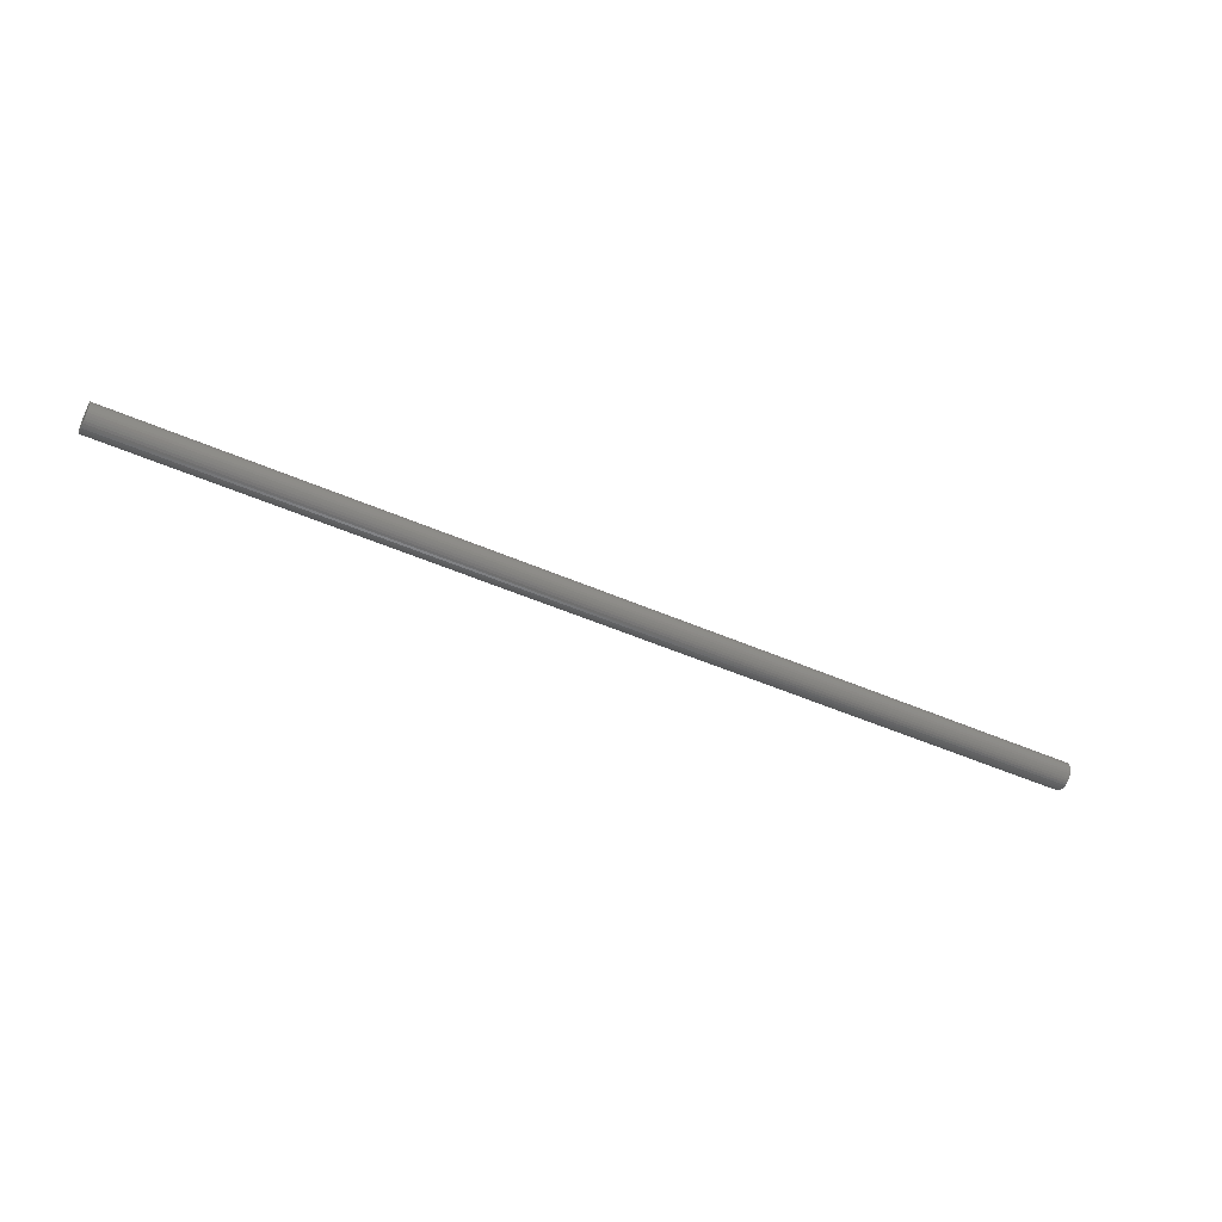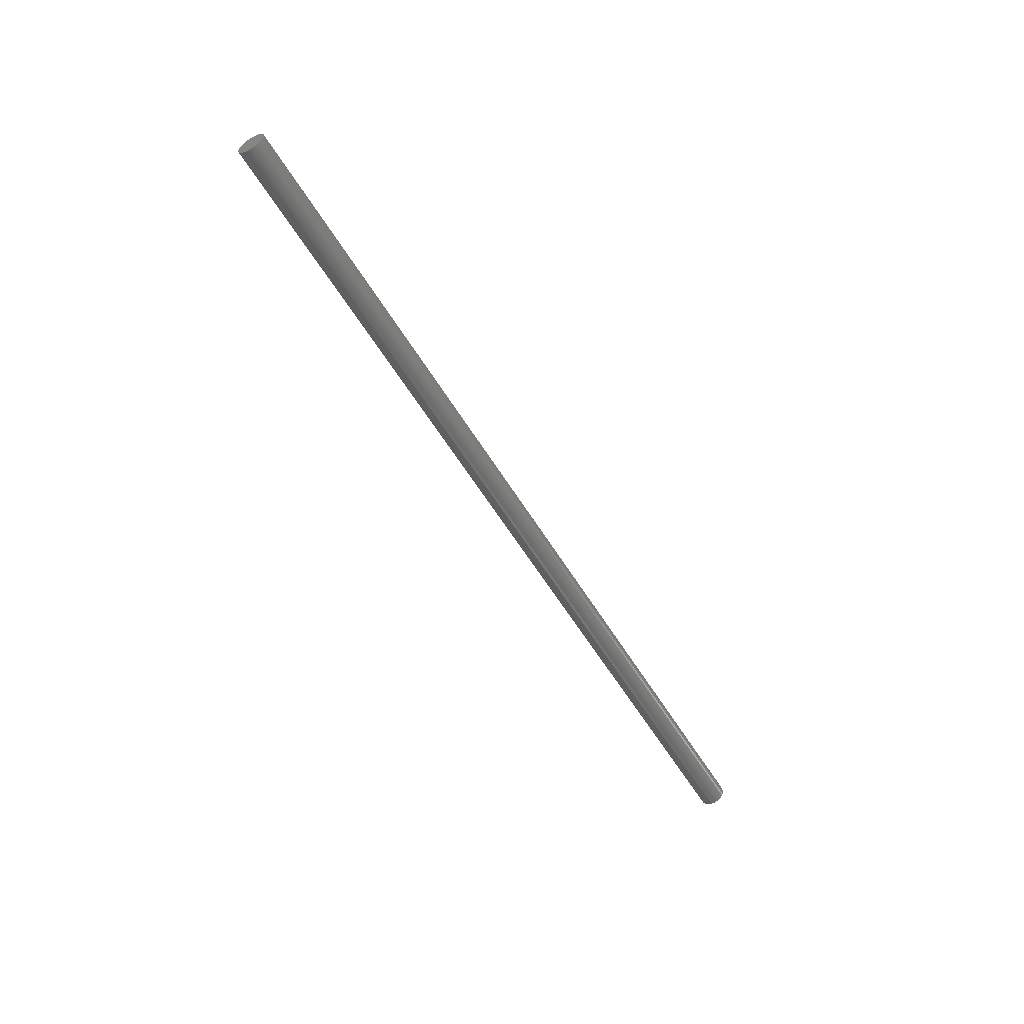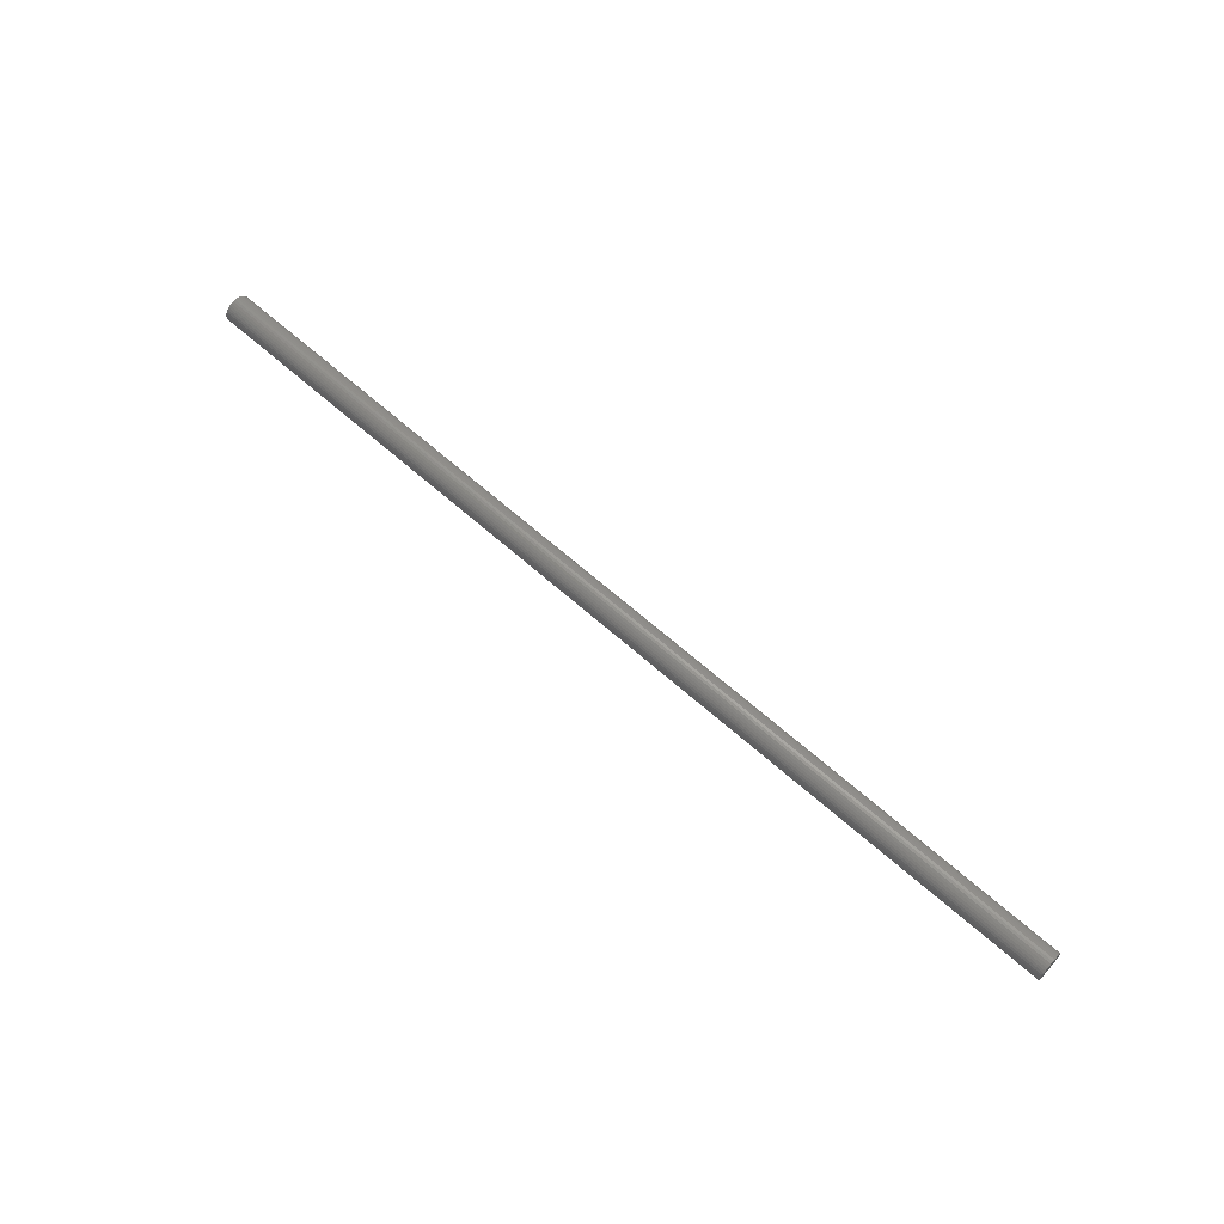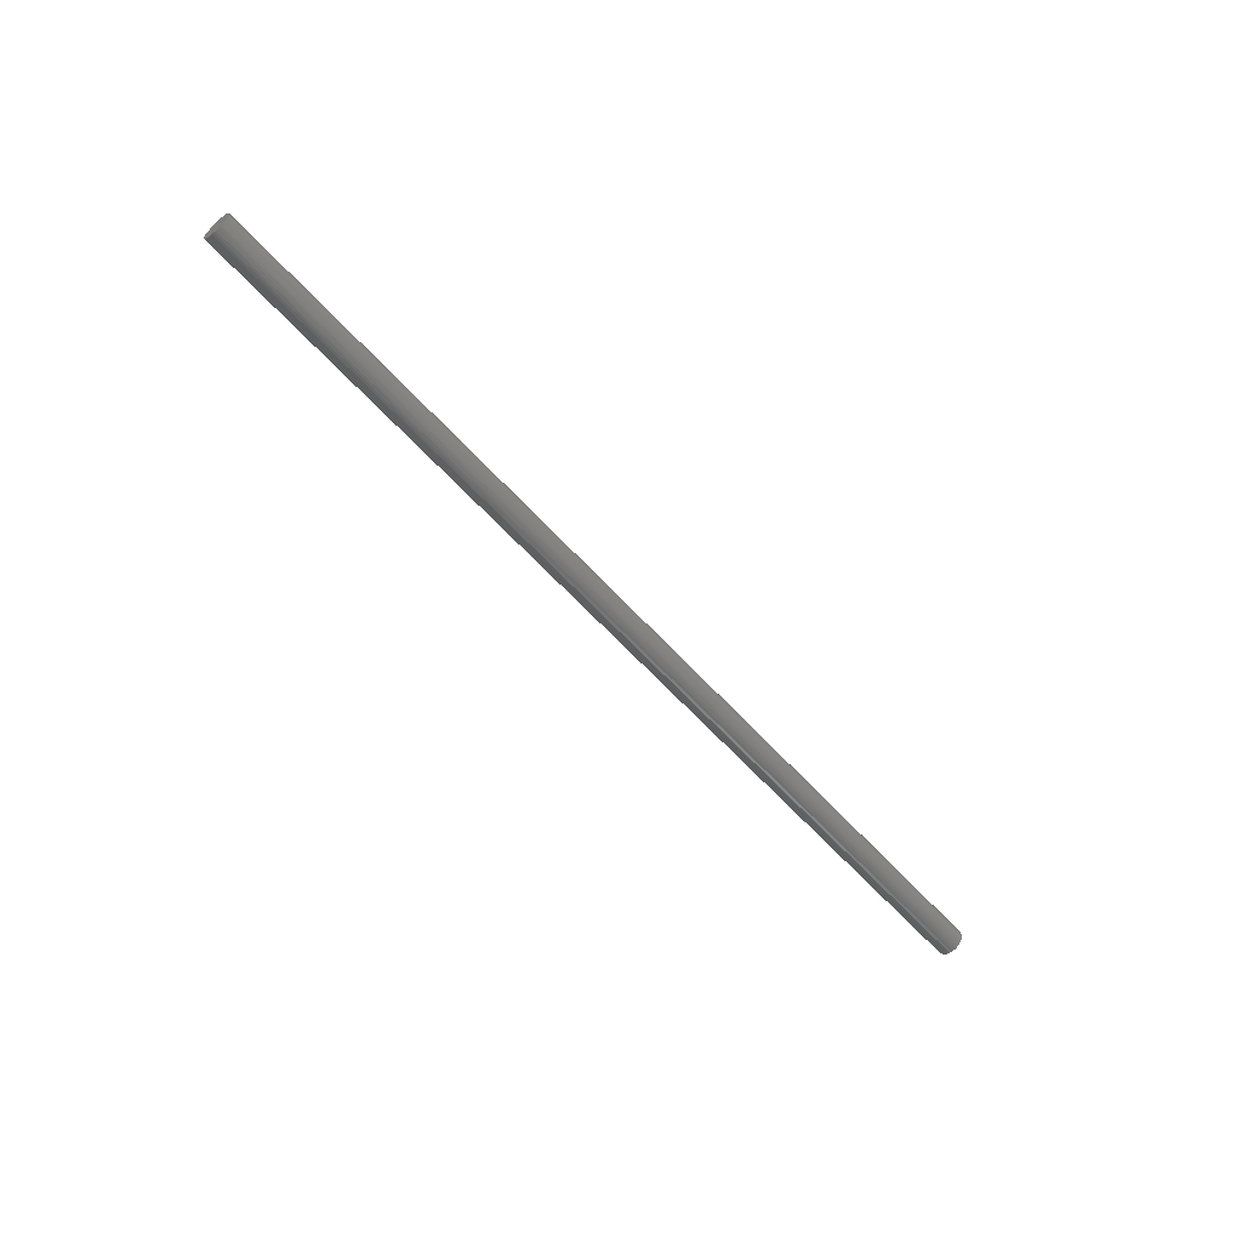
<metadata>
{"format":"stl","ext":"stl","renderer":"f3d","projection":"perspective","resolution":1024,"background":"white","views":[{"elev":-47.4,"azim":153.5,"up":"+Y"},{"elev":-54.0,"azim":119.8,"up":"+Z"},{"elev":63.4,"azim":-137.8,"up":"+Z"},{"elev":-58.1,"azim":131.0,"up":"+Z"}]}
</metadata>
<code>
# stl→obj: 72 verts, 140 faces
v 168.6 67 177.6
v 0.6073 66.58 177.6
v 168.6 66.58 177.6
v 0.6073 66.15 177.6
v 168.6 66.15 177.6
v 0.6073 65.74 177.5
v 168.6 65.74 177.5
v 0.6073 65.35 177.3
v 168.6 65.35 177.3
v 0.6073 65 177
v 168.6 65 177
v 0.6073 64.7 176.7
v 168.6 64.7 176.7
v 0.6073 64.46 176.4
v 168.6 64.46 176.4
v 0.6073 64.28 176
v 168.6 64.28 176
v 0.6073 64.17 175.6
v 168.6 64.17 175.6
v 0.6073 64.13 175.2
v 168.6 64.13 175.2
v 0.6073 64.17 174.7
v 168.6 64.17 174.7
v 0.6073 64.28 174.3
v 168.6 64.28 174.3
v 0.6073 64.46 173.9
v 168.6 64.46 173.9
v 0.6073 64.7 173.6
v 168.6 64.7 173.6
v 0.6073 65 173.3
v 168.6 65 173.3
v 0.6073 65.35 173
v 168.6 65.35 173
v 0.6073 65.74 172.9
v 168.6 65.74 172.9
v 0.6073 66.15 172.7
v 168.6 66.15 172.7
v 0.6073 66.58 172.7
v 168.6 66.58 172.7
v 0.6073 67 172.7
v 168.6 67 172.7
v 0.6073 67.42 172.9
v 168.6 67.42 172.9
v 0.6073 67.8 173
v 168.6 67.8 173
v 0.6073 68.15 173.3
v 168.6 68.15 173.3
v 0.6073 68.46 173.6
v 168.6 68.46 173.6
v 0.6073 68.7 173.9
v 168.6 68.7 173.9
v 0.6073 68.88 174.3
v 168.6 68.88 174.3
v 0.6073 68.99 174.7
v 168.6 68.99 174.7
v 0.6073 69.03 175.2
v 168.6 69.03 175.2
v 0.6073 68.99 175.6
v 168.6 68.99 175.6
v 0.6073 68.88 176
v 168.6 68.88 176
v 0.6073 68.7 176.4
v 168.6 68.7 176.4
v 0.6073 68.46 176.7
v 168.6 68.46 176.7
v 0.6073 68.15 177
v 168.6 68.15 177
v 0.6073 67.8 177.3
v 168.6 67.8 177.3
v 0.6073 67.42 177.5
v 168.6 67.42 177.5
v 0.6073 67 177.6
f 1 2 3
f 3 2 4
f 3 4 5
f 5 4 6
f 5 6 7
f 7 6 8
f 7 8 9
f 9 8 10
f 9 10 11
f 11 10 12
f 11 12 13
f 13 12 14
f 13 14 15
f 15 14 16
f 15 16 17
f 17 16 18
f 17 18 19
f 19 18 20
f 19 20 21
f 21 20 22
f 21 22 23
f 23 22 24
f 23 24 25
f 25 24 26
f 25 26 27
f 27 26 28
f 27 28 29
f 29 28 30
f 29 30 31
f 31 30 32
f 31 32 33
f 33 32 34
f 33 34 35
f 35 34 36
f 35 36 37
f 37 36 38
f 37 38 39
f 39 38 40
f 39 40 41
f 41 40 42
f 41 42 43
f 43 42 44
f 43 44 45
f 45 44 46
f 45 46 47
f 47 46 48
f 47 48 49
f 49 48 50
f 49 50 51
f 51 50 52
f 51 52 53
f 53 52 54
f 53 54 55
f 55 54 56
f 55 56 57
f 57 56 58
f 57 58 59
f 59 58 60
f 59 60 61
f 61 60 62
f 61 62 63
f 63 62 64
f 63 64 65
f 65 64 66
f 65 66 67
f 67 66 68
f 67 68 69
f 69 68 70
f 69 70 71
f 71 70 72
f 71 72 1
f 1 72 2
f 45 47 7
f 45 7 43
f 43 7 9
f 43 9 11
f 11 13 43
f 43 13 15
f 43 15 17
f 17 19 43
f 43 19 21
f 43 21 23
f 23 25 43
f 43 25 27
f 43 27 29
f 47 49 7
f 7 49 51
f 7 51 53
f 53 55 7
f 7 55 57
f 7 57 59
f 59 61 7
f 7 61 63
f 7 63 5
f 29 31 43
f 43 31 33
f 43 33 35
f 35 37 43
f 43 37 39
f 43 39 41
f 5 63 3
f 3 63 65
f 3 65 67
f 67 69 3
f 3 69 71
f 3 71 1
f 22 20 42
f 4 2 50
f 4 50 6
f 6 50 48
f 6 48 46
f 46 44 6
f 6 44 42
f 6 42 8
f 40 38 26
f 26 38 36
f 40 26 42
f 42 26 24
f 42 24 22
f 20 18 42
f 42 18 16
f 42 16 14
f 2 72 50
f 50 72 70
f 50 70 68
f 56 62 58
f 58 62 60
f 14 12 42
f 42 12 10
f 42 10 8
f 56 54 62
f 62 54 52
f 62 52 50
f 36 34 26
f 26 34 32
f 26 32 28
f 28 32 30
f 68 66 50
f 50 66 64
f 50 64 62

</code>
